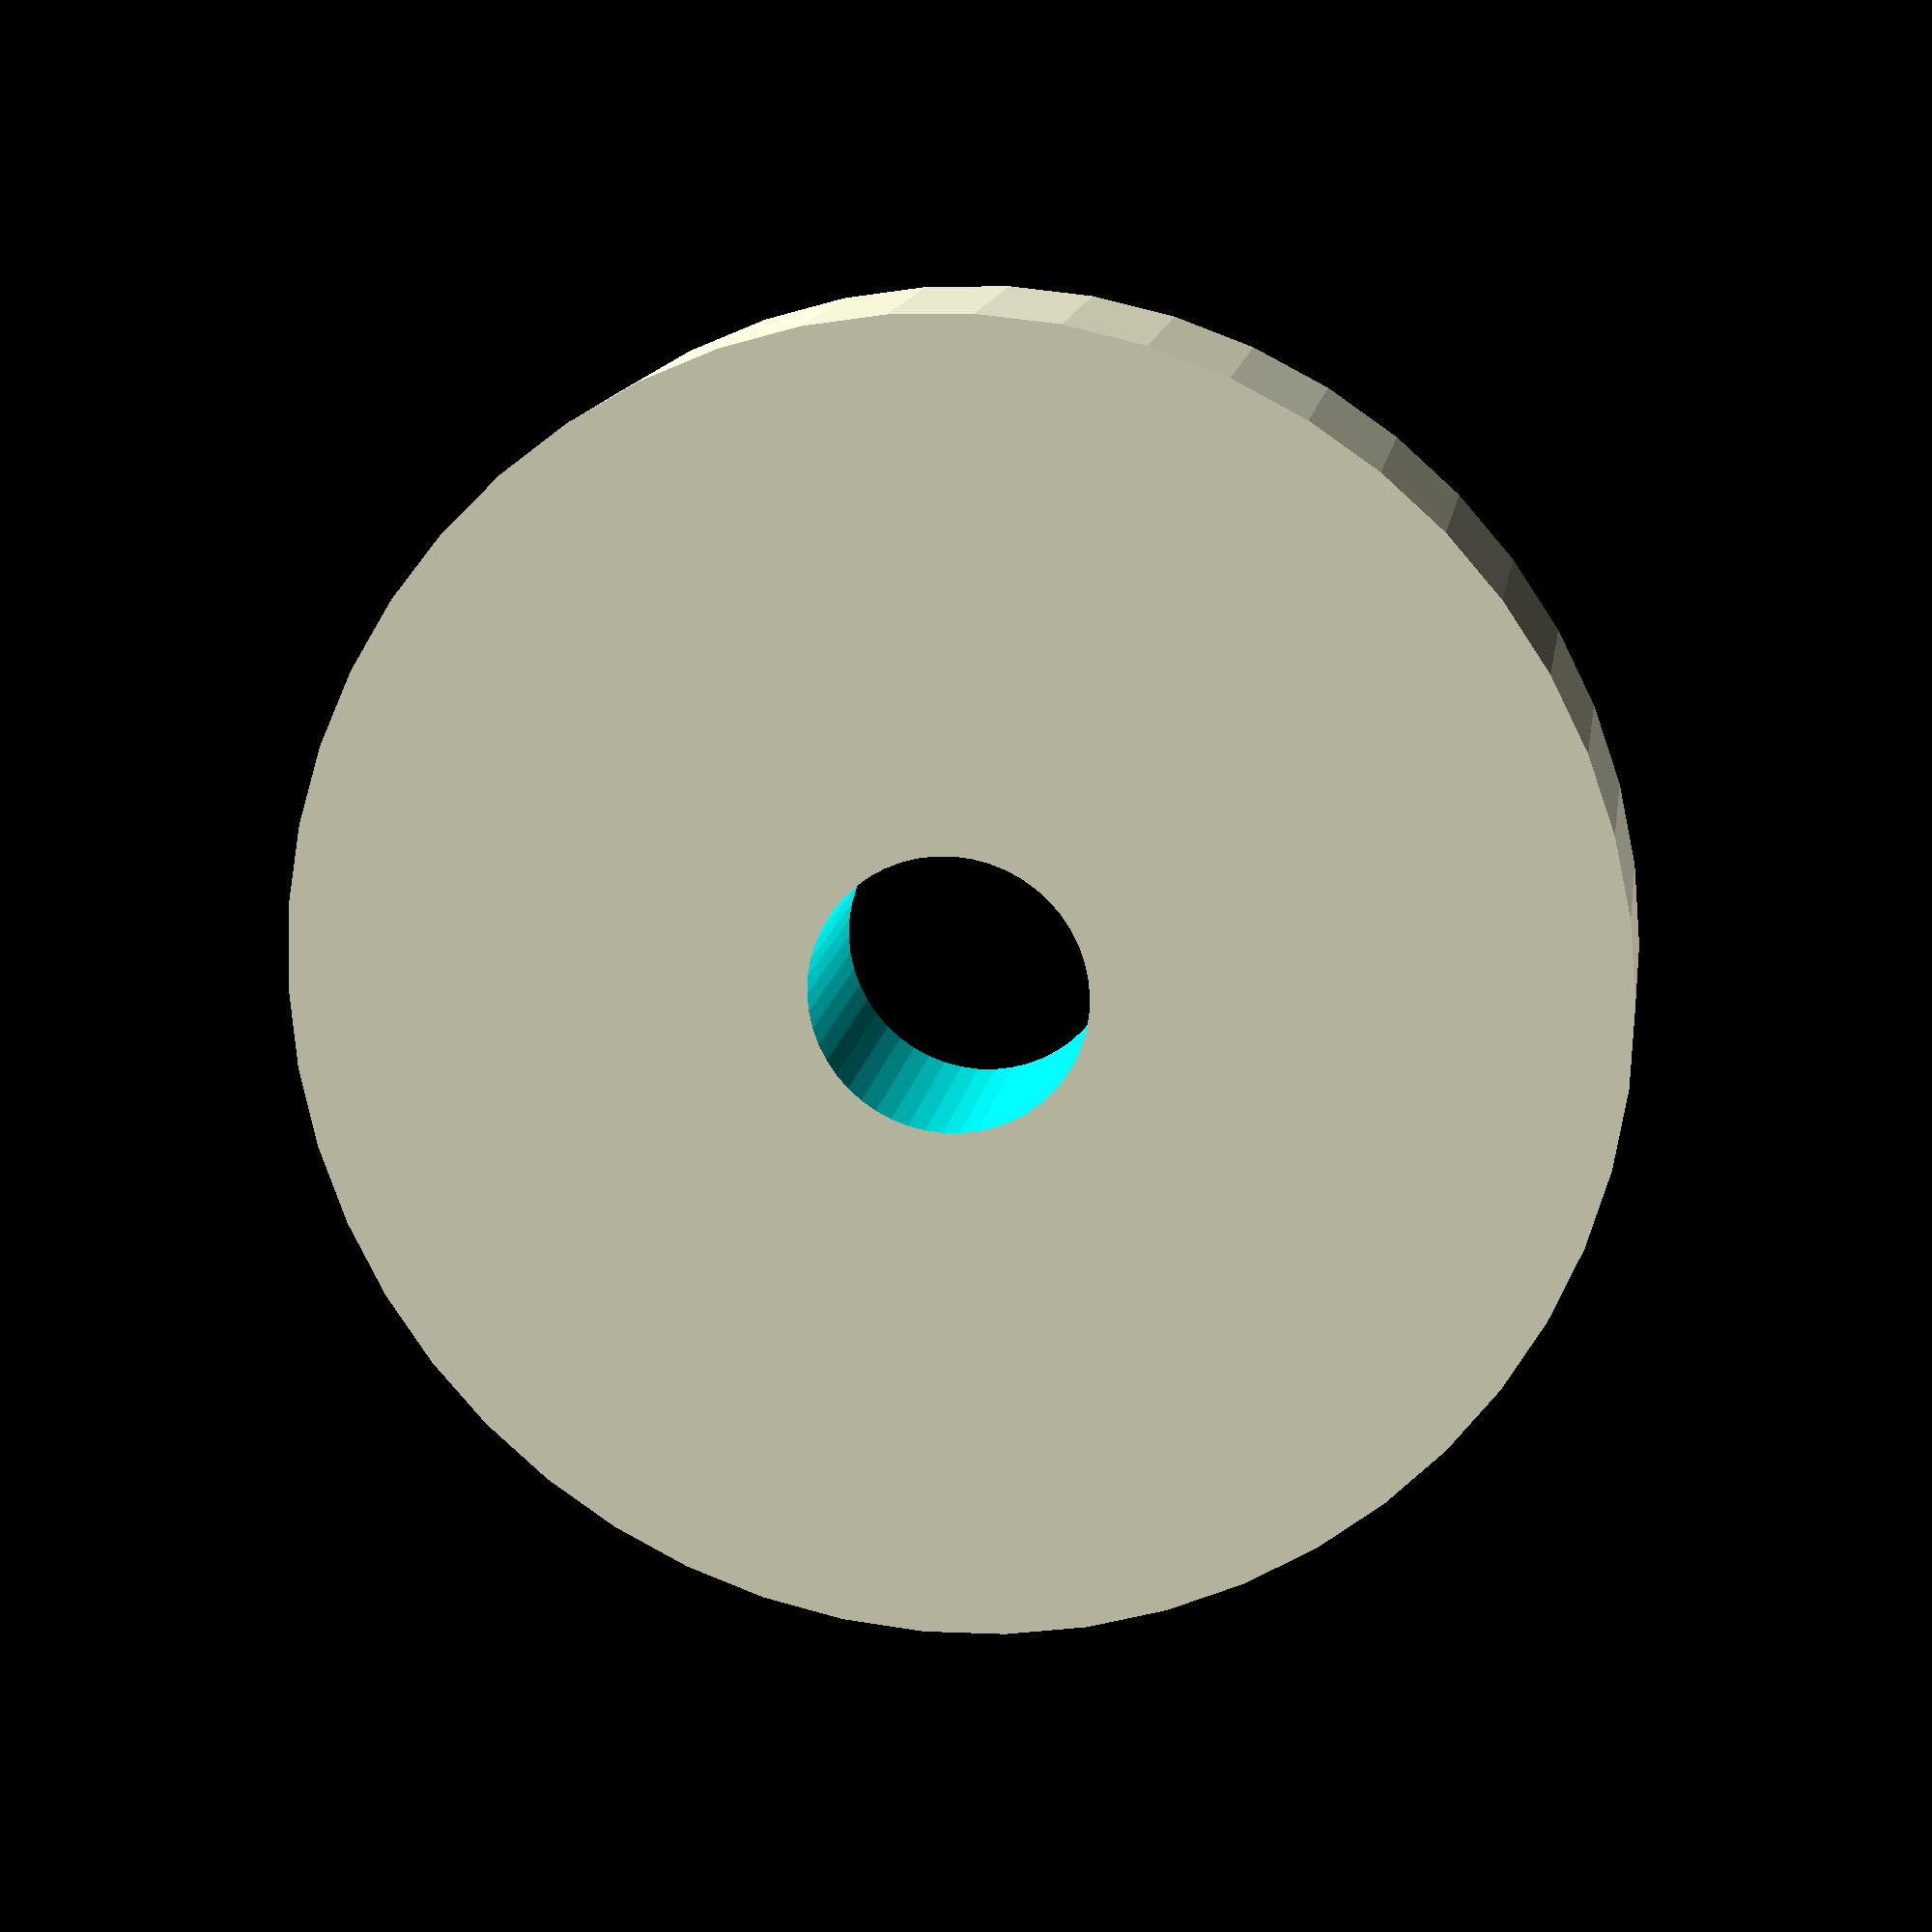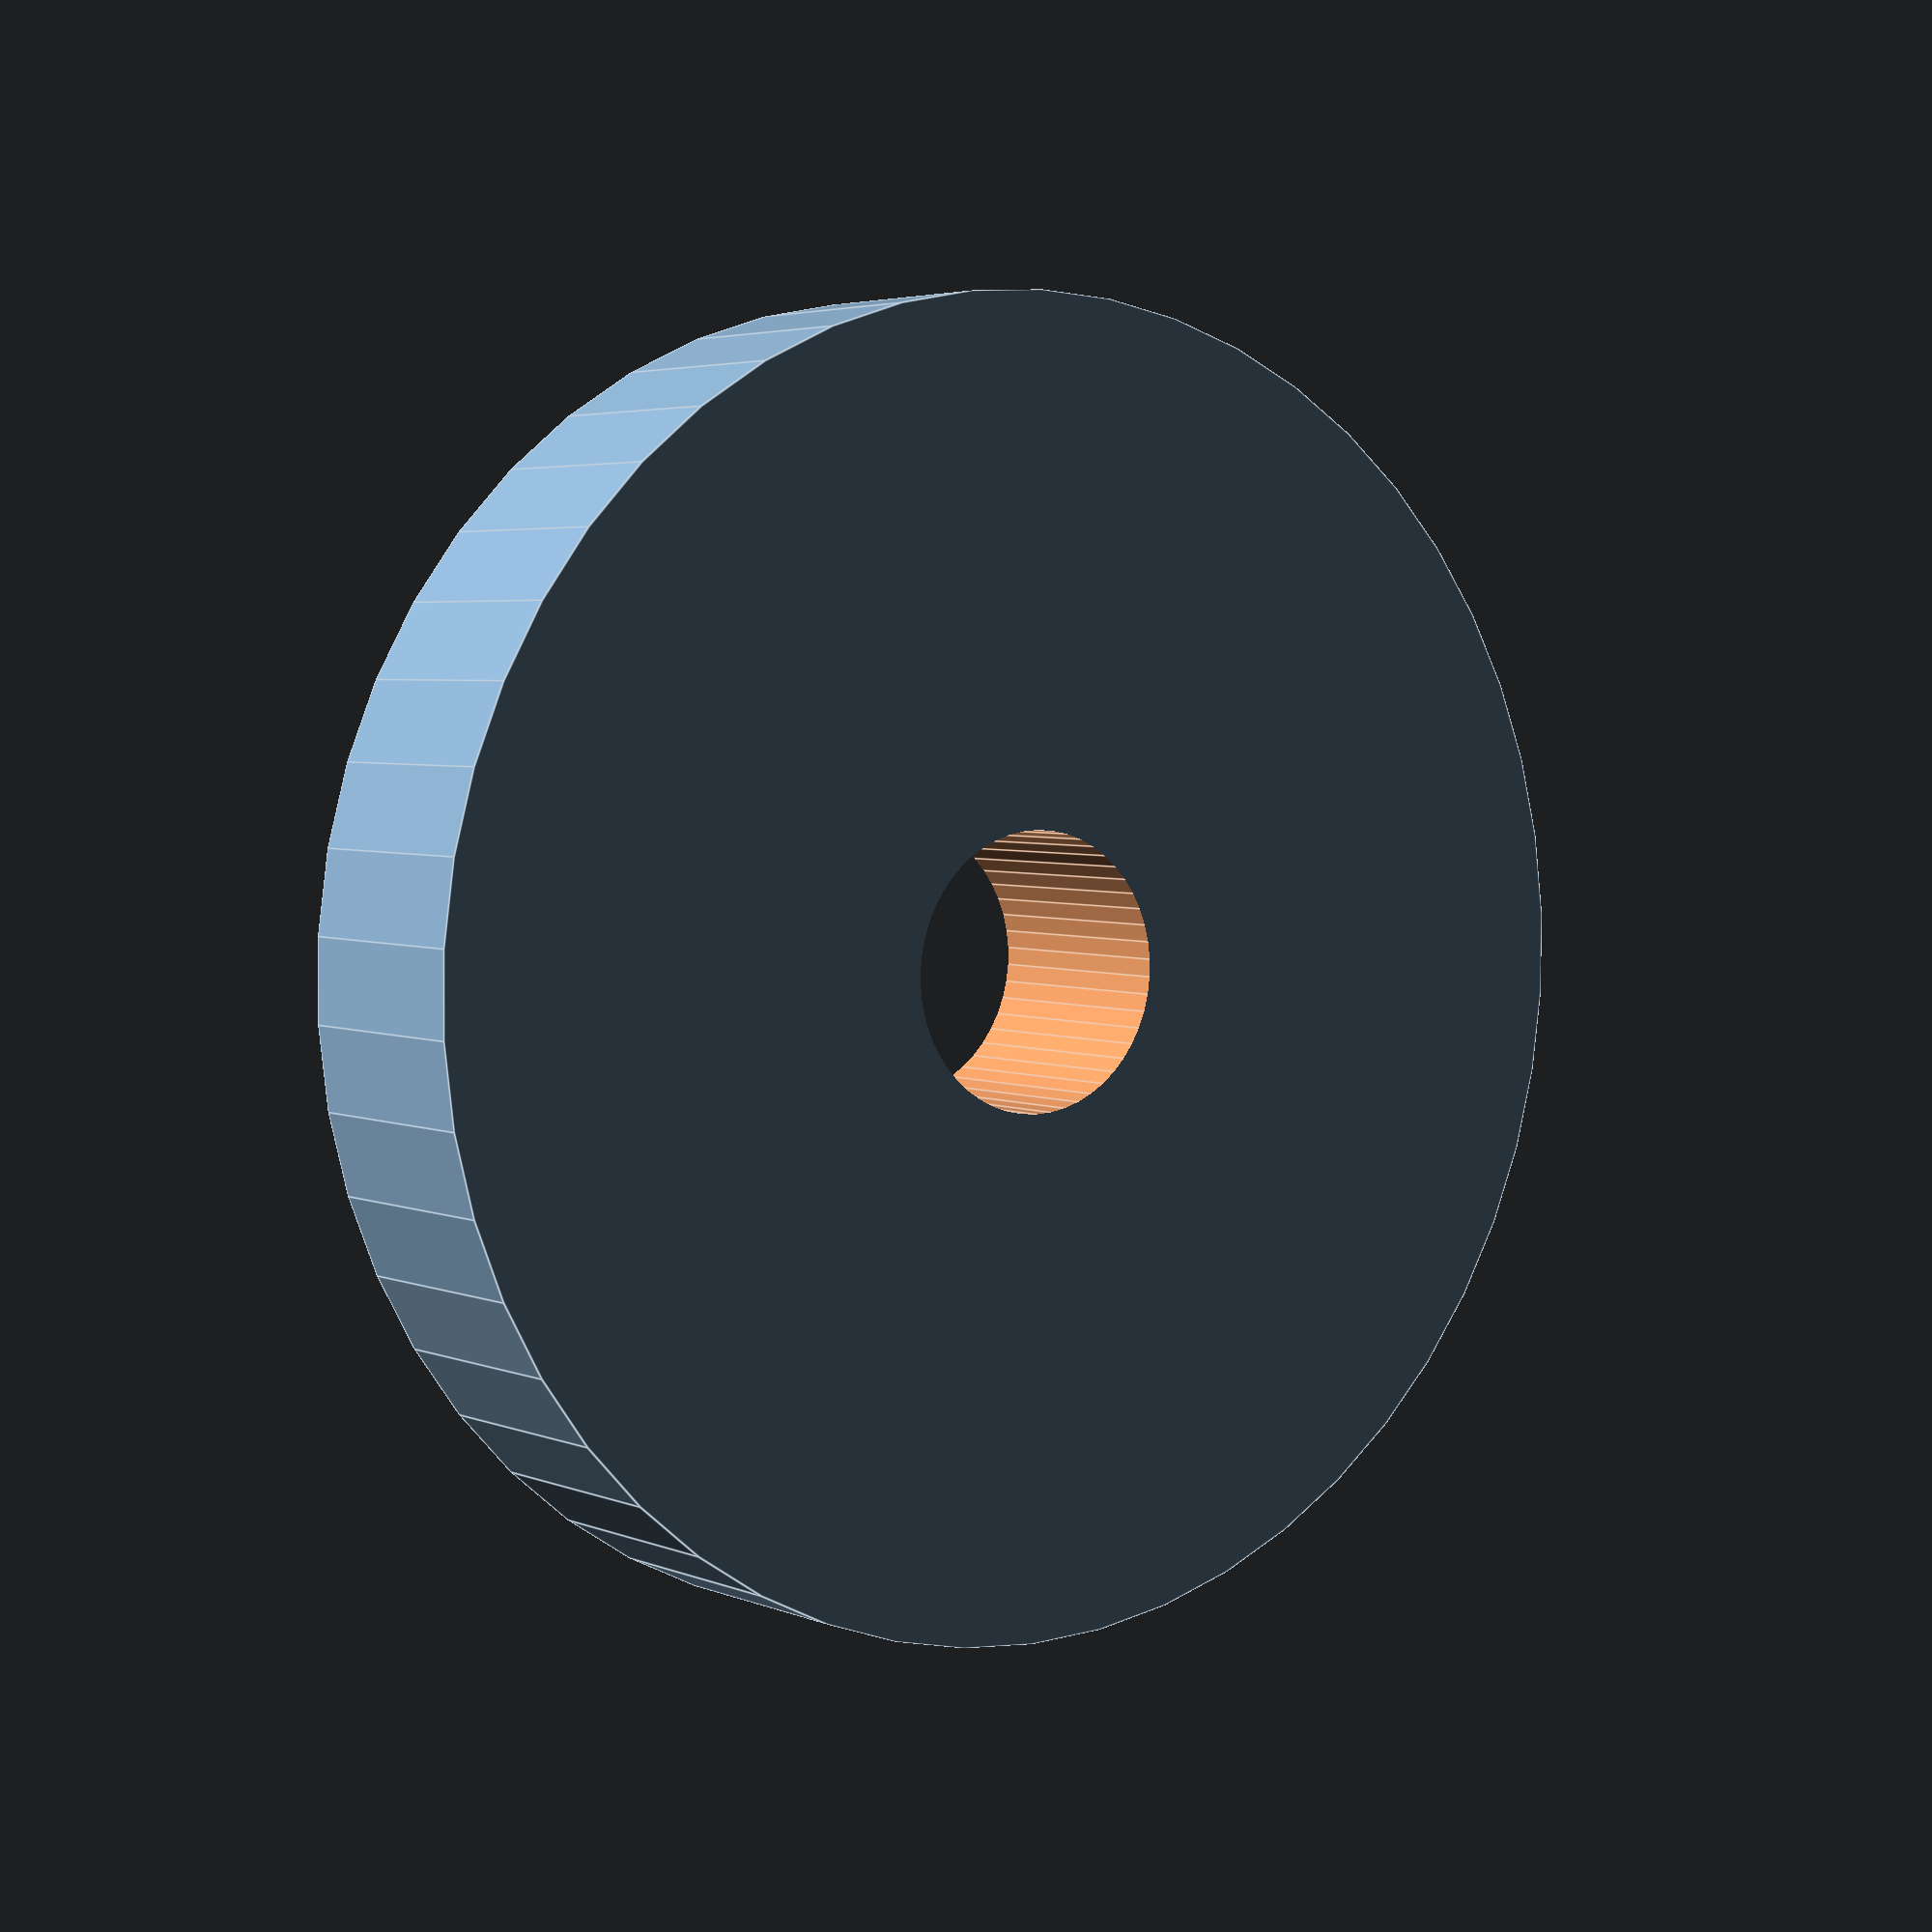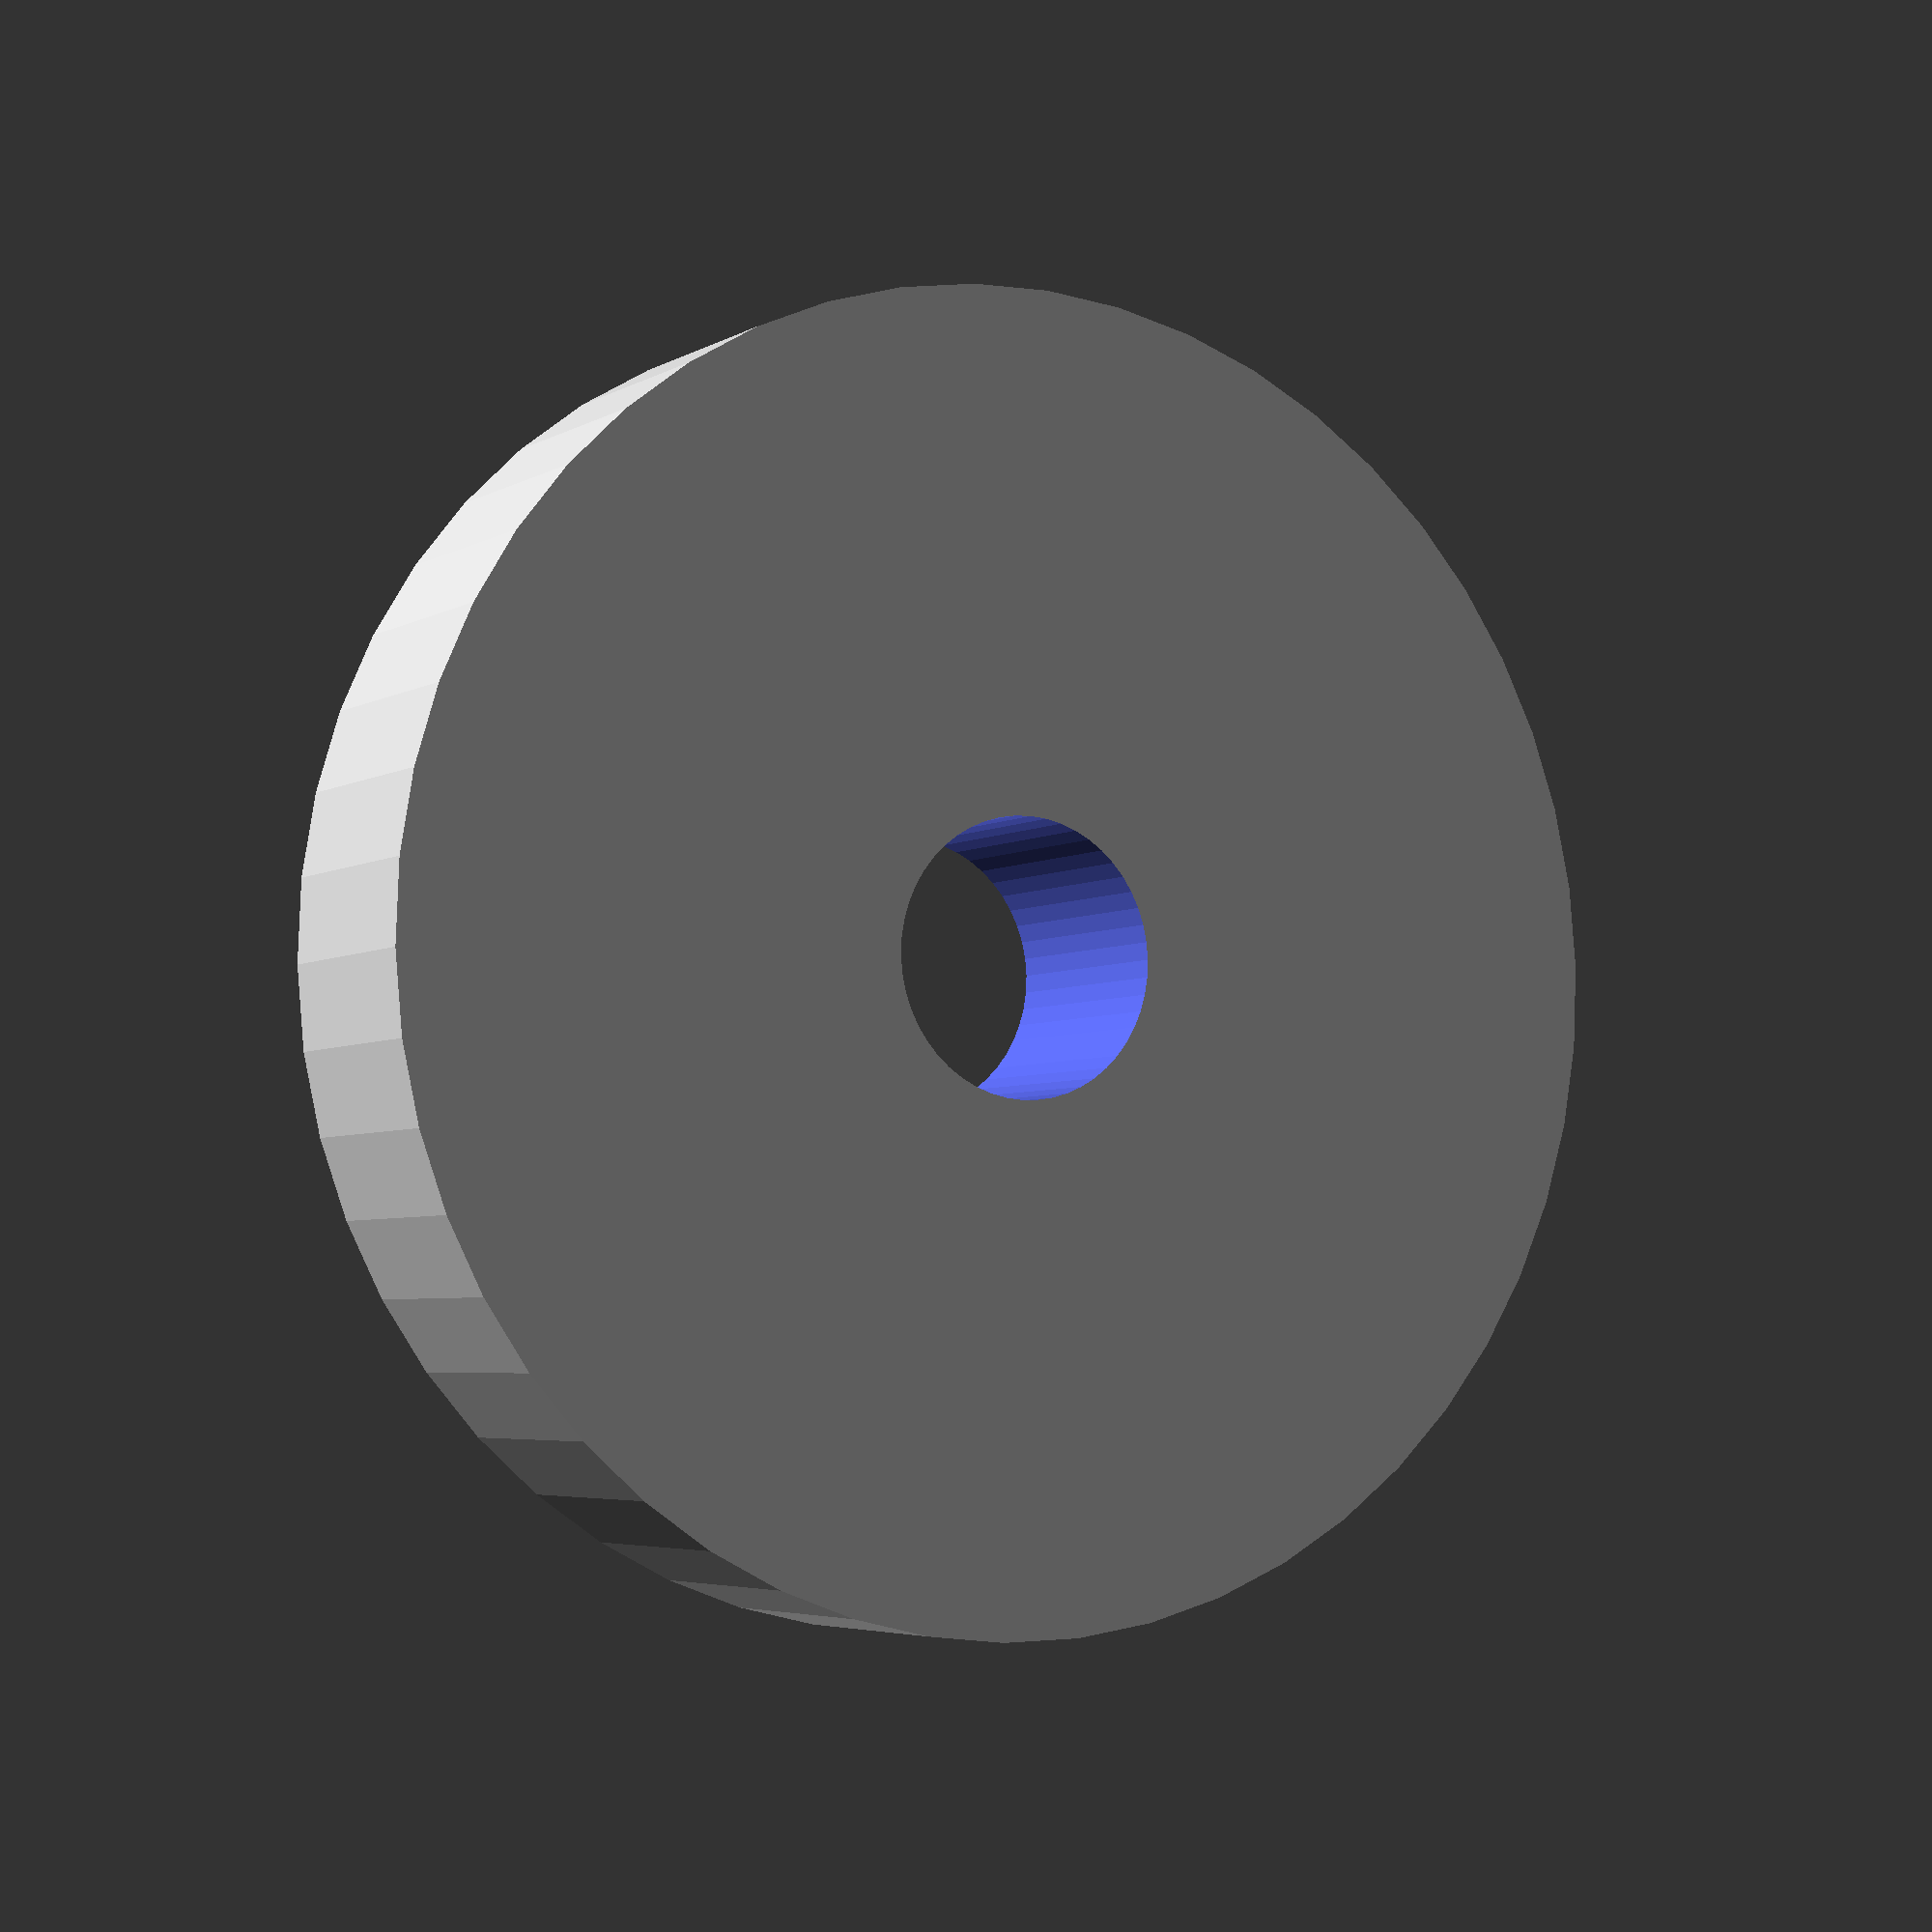
<openscad>
$fn = 50;


difference() {
	union() {
		translate(v = [0, 0, -4.5000000000]) {
			cylinder(h = 9, r = 25.0000000000);
		}
	}
	union() {
		translate(v = [0, 0, -100.0000000000]) {
			cylinder(h = 200, r = 5.2500000000);
		}
	}
}
</openscad>
<views>
elev=165.8 azim=106.6 roll=171.5 proj=p view=wireframe
elev=356.3 azim=140.0 roll=144.4 proj=p view=edges
elev=4.5 azim=142.6 roll=330.5 proj=p view=wireframe
</views>
